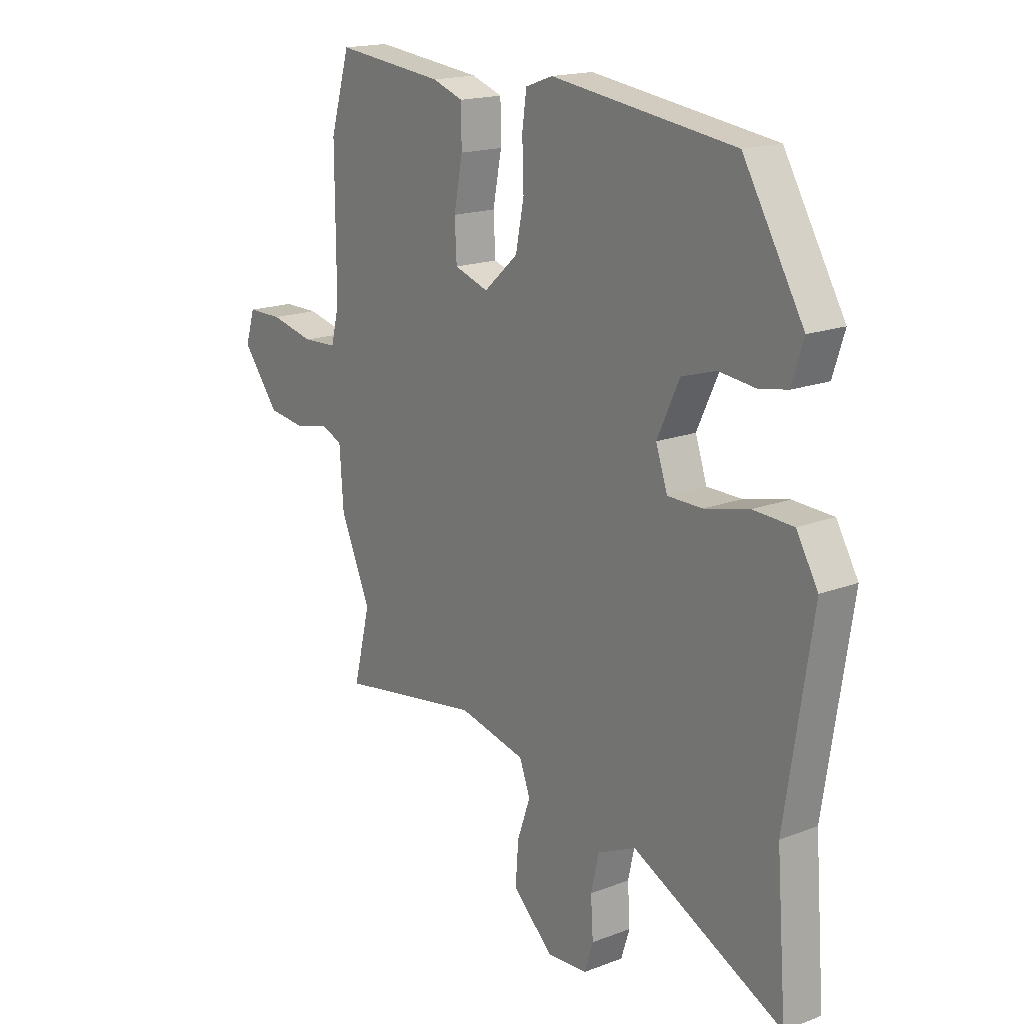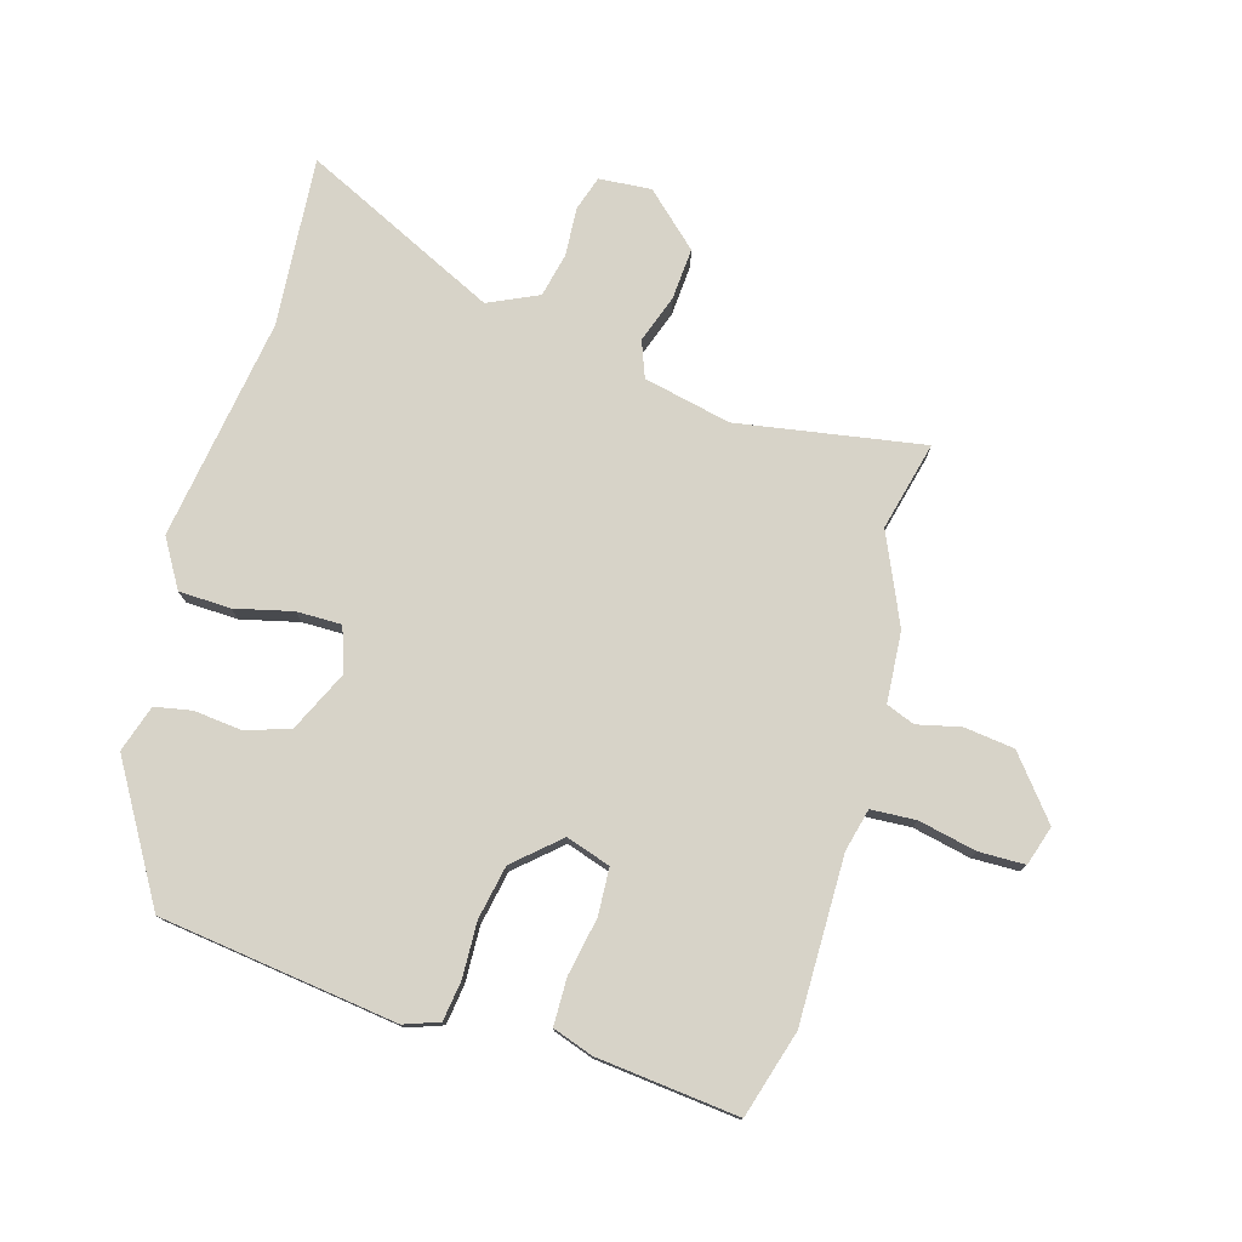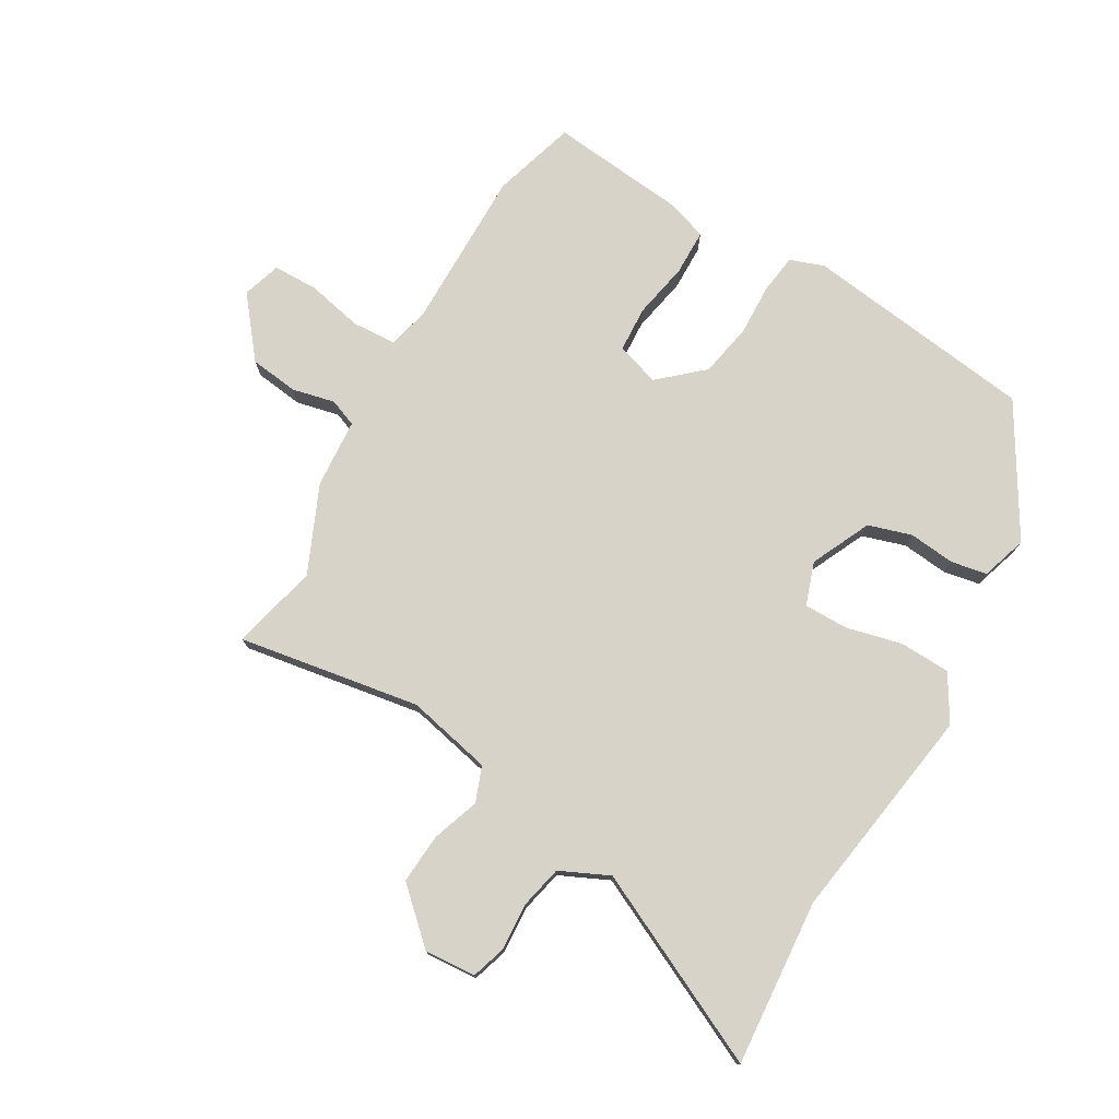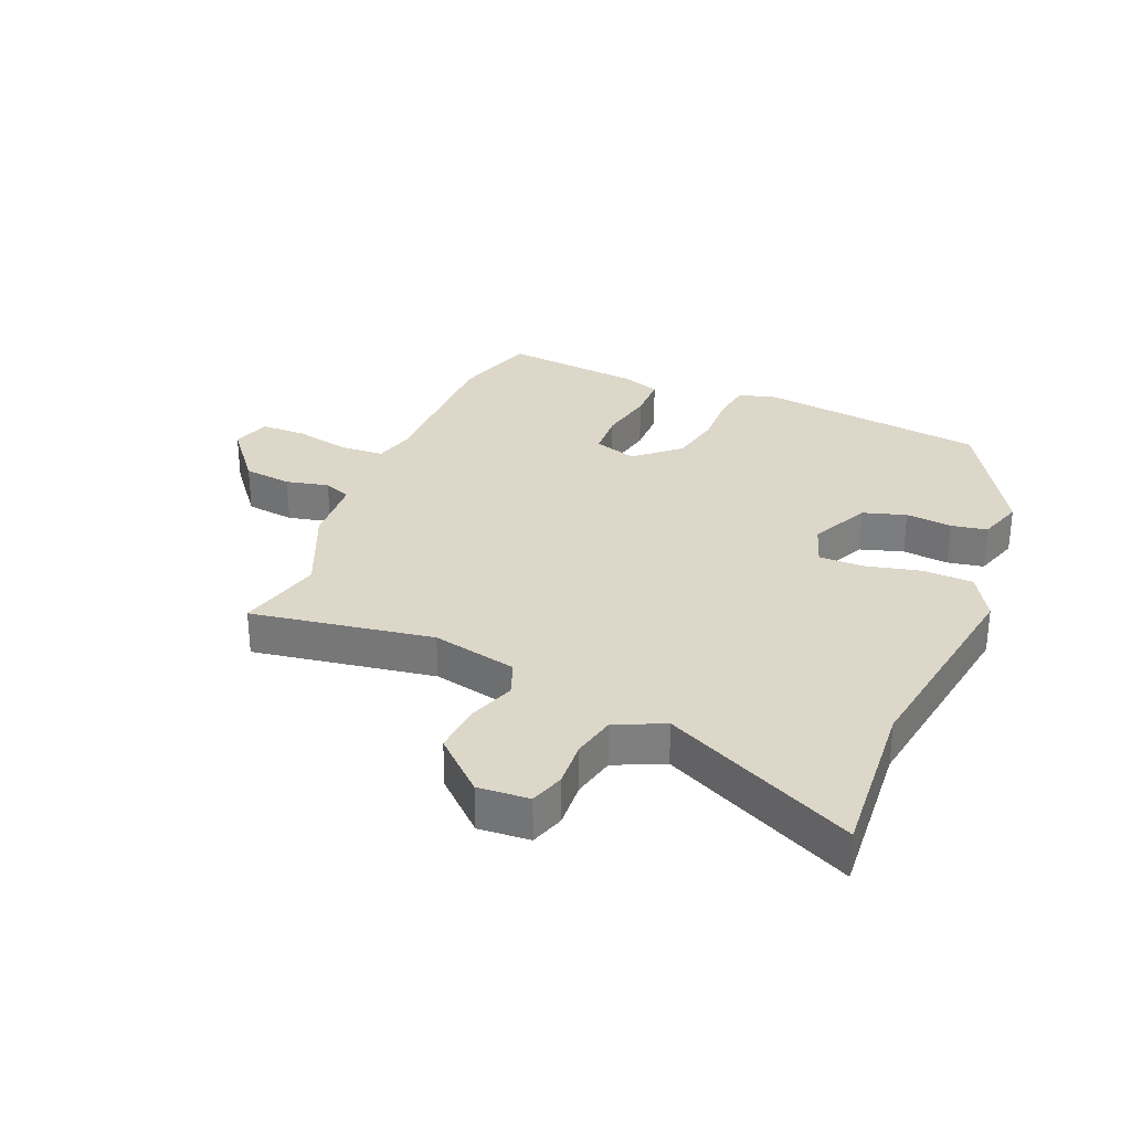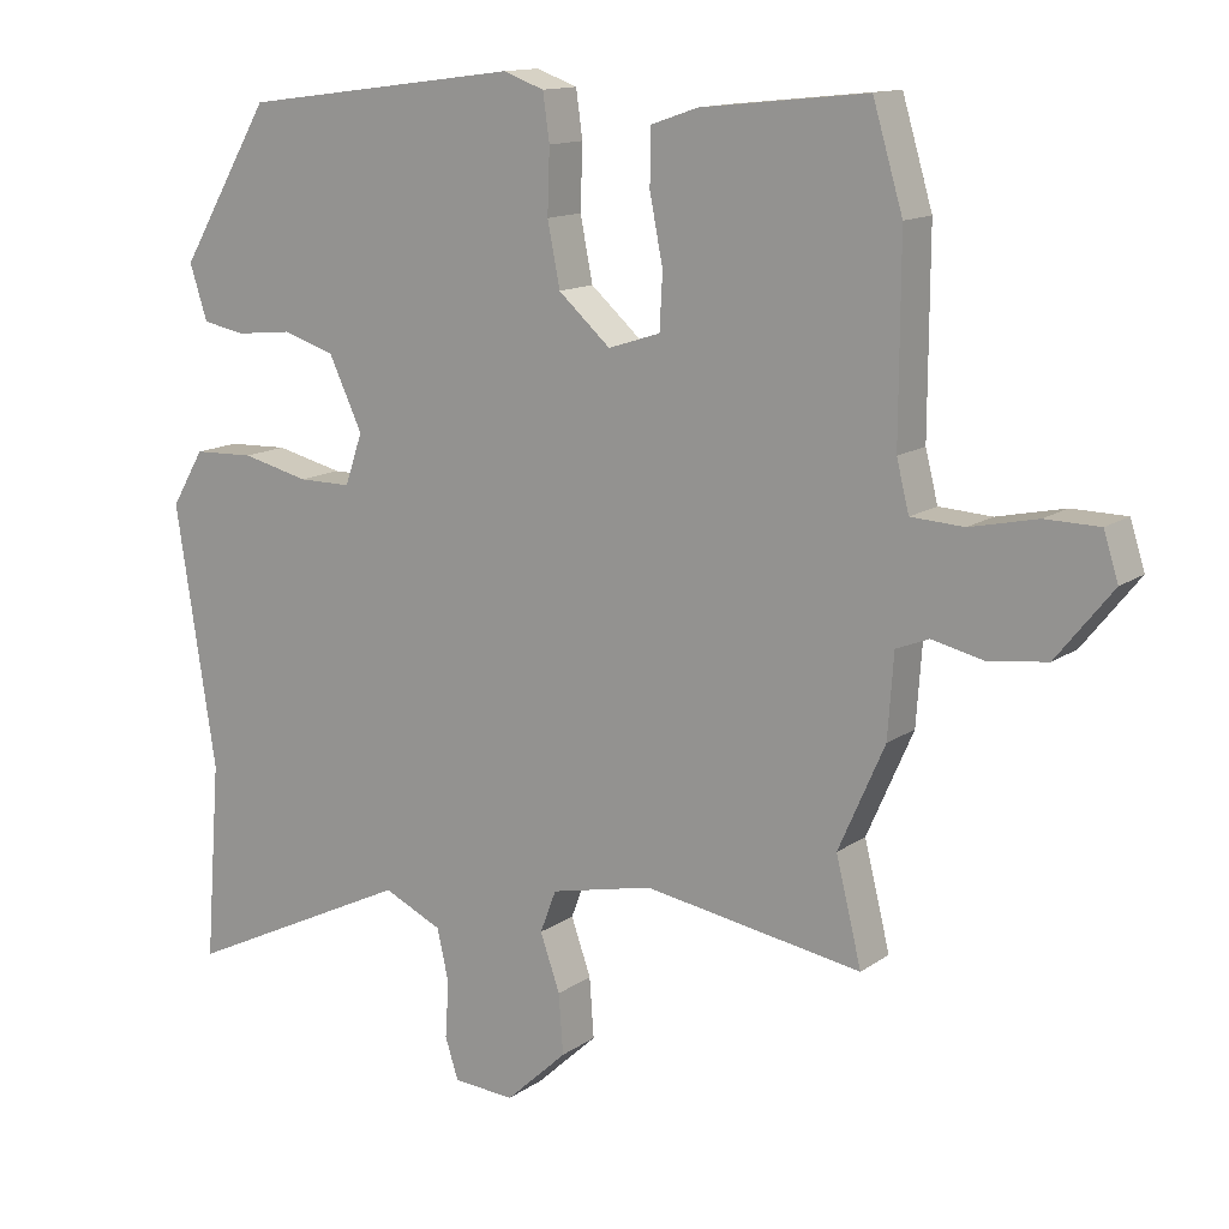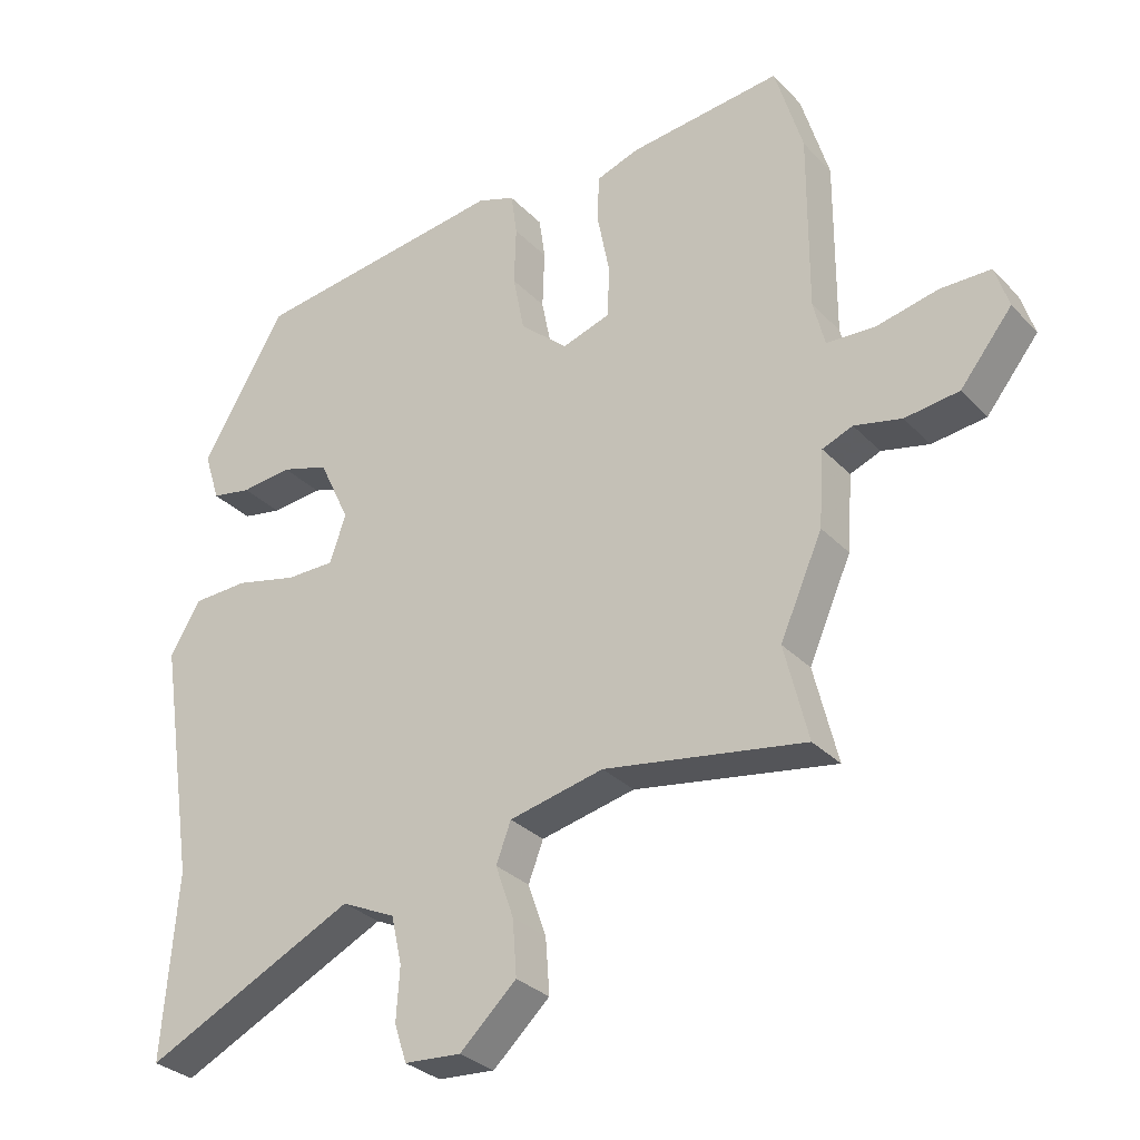
<metadata>
{"format":"obj","ext":"obj","renderer":"f3d","projection":"perspective","resolution":1024,"background":"white","views":[{"elev":17.4,"azim":-127.2,"up":"+Z"},{"elev":76.8,"azim":16.1,"up":"+Y"},{"elev":76.0,"azim":-149.9,"up":"+Y"},{"elev":30.3,"azim":-157.3,"up":"+Y"},{"elev":13.4,"azim":33.5,"up":"+Z"},{"elev":-30.6,"azim":34.9,"up":"+Z"}]}
</metadata>
<code>
v 0.467 0.07 -0.367
v 0.502 0.07 -0.509
v 0.204 0.07 -0.46
v 0.064 0.07 -0.491
v 0.042 0.07 -0.549
v 0.069 0.07 -0.626
v 0.075 0.07 -0.708
v -0.009 0.07 -0.786
v -0.093 0.07 -0.78
v -0.111 0.07 -0.724
v -0.106 0.07 -0.647
v -0.122 0.07 -0.576
v -0.202 0.07 -0.539
v -0.515 0.07 -0.69
v -0.494 0.07 -0.418
v -0.549 0.07 -0.062
v -0.504 0.07 0.014
v -0.421 0.07 0.017
v -0.329 0.07 -0.005
v -0.257 0.07 -0.005
v -0.233 0.07 0.065
v -0.279 0.07 0.163
v -0.35 0.07 0.185
v -0.426 0.07 0.177
v -0.485 0.07 0.188
v -0.509 0.07 0.263
v -0.384 0.07 0.474
v -0.004 0.07 0.524
v 0.052 0.07 0.504
v 0.061 0.07 0.44
v 0.058 0.07 0.353
v 0.075 0.07 0.267
v 0.146 0.07 0.204
v 0.217 0.07 0.227
v 0.221 0.07 0.302
v 0.203 0.07 0.394
v 0.204 0.07 0.469
v 0.268 0.07 0.491
v 0.495 0.07 0.515
v 0.536 0.07 0.377
v 0.535 0.07 0.113
v 0.552 0.07 0.045
v 0.624 0.07 0.041
v 0.716 0.07 0.061
v 0.79 0.07 0.06
v 0.81 0.07 -0.003
v 0.733 0.07 -0.099
v 0.653 0.07 -0.109
v 0.583 0.07 -0.093
v 0.538 0.07 -0.111
v 0.53 0.07 -0.224
v 0.467 0 -0.367
v 0.502 0 -0.509
v 0.204 0 -0.46
v 0.064 0 -0.491
v 0.042 0 -0.549
v 0.069 0 -0.626
v 0.075 0 -0.708
v -0.009 0 -0.786
v -0.093 0 -0.78
v -0.111 0 -0.724
v -0.106 0 -0.647
v -0.122 0 -0.576
v -0.202 0 -0.539
v -0.515 0 -0.69
v -0.494 0 -0.418
v -0.549 0 -0.062
v -0.504 0 0.014
v -0.421 0 0.017
v -0.329 0 -0.005
v -0.257 0 -0.005
v -0.233 0 0.065
v -0.279 0 0.163
v -0.35 0 0.185
v -0.426 0 0.177
v -0.485 0 0.188
v -0.509 0 0.263
v -0.384 0 0.474
v -0.004 0 0.524
v 0.052 0 0.504
v 0.061 0 0.44
v 0.058 0 0.353
v 0.075 0 0.267
v 0.146 0 0.204
v 0.217 0 0.227
v 0.221 0 0.302
v 0.203 0 0.394
v 0.204 0 0.469
v 0.268 0 0.491
v 0.495 0 0.515
v 0.536 0 0.377
v 0.535 0 0.113
v 0.552 0 0.045
v 0.624 0 0.041
v 0.716 0 0.061
v 0.79 0 0.06
v 0.81 0 -0.003
v 0.733 0 -0.099
v 0.653 0 -0.109
v 0.583 0 -0.093
v 0.538 0 -0.111
v 0.53 0 -0.224
f 50 51 1
f 46 47 48 49
f 44 45 46 49
f 43 44 49 50
f 42 43 50
f 41 42 50 1
f 39 40 41 1
f 35 36 37 38
f 34 35 38 39
f 28 29 30 31
f 28 31 32
f 27 28 32
f 26 27 32 33
f 23 24 25 26
f 22 23 26 33
f 16 17 18 19
f 15 16 19 20
f 13 14 15 20
f 12 13 20 21
f 8 9 10 11
f 8 11 12 21
f 5 6 7 8
f 1 2 3
f 34 39 1 3
f 33 34 3 4
f 21 22 33 4
f 5 8 21
f 4 5 21
f 52 102 101
f 100 99 98 97
f 100 97 96 95
f 101 100 95 94
f 101 94 93
f 52 101 93 92
f 52 92 91 90
f 89 88 87 86
f 90 89 86 85
f 82 81 80 79
f 83 82 79
f 83 79 78
f 84 83 78 77
f 77 76 75 74
f 84 77 74 73
f 70 69 68 67
f 71 70 67 66
f 71 66 65 64
f 72 71 64 63
f 62 61 60 59
f 72 63 62 59
f 59 58 57 56
f 54 53 52
f 54 52 90 85
f 55 54 85 84
f 55 84 73 72
f 72 59 56
f 72 56 55
f 1 52 53 2
f 2 53 54 3
f 3 54 55 4
f 4 55 56 5
f 5 56 57 6
f 6 57 58 7
f 7 58 59 8
f 8 59 60 9
f 9 60 61 10
f 10 61 62 11
f 11 62 63 12
f 12 63 64 13
f 13 64 65 14
f 14 65 66 15
f 15 66 67 16
f 16 67 68 17
f 17 68 69 18
f 18 69 70 19
f 19 70 71 20
f 20 71 72 21
f 21 72 73 22
f 22 73 74 23
f 23 74 75 24
f 24 75 76 25
f 25 76 77 26
f 26 77 78 27
f 27 78 79 28
f 28 79 80 29
f 29 80 81 30
f 30 81 82 31
f 31 82 83 32
f 32 83 84 33
f 33 84 85 34
f 34 85 86 35
f 35 86 87 36
f 36 87 88 37
f 37 88 89 38
f 38 89 90 39
f 39 90 91 40
f 40 91 92 41
f 41 92 93 42
f 42 93 94 43
f 43 94 95 44
f 44 95 96 45
f 45 96 97 46
f 46 97 98 47
f 47 98 99 48
f 48 99 100 49
f 49 100 101 50
f 50 101 102 51
f 51 102 52 1

</code>
